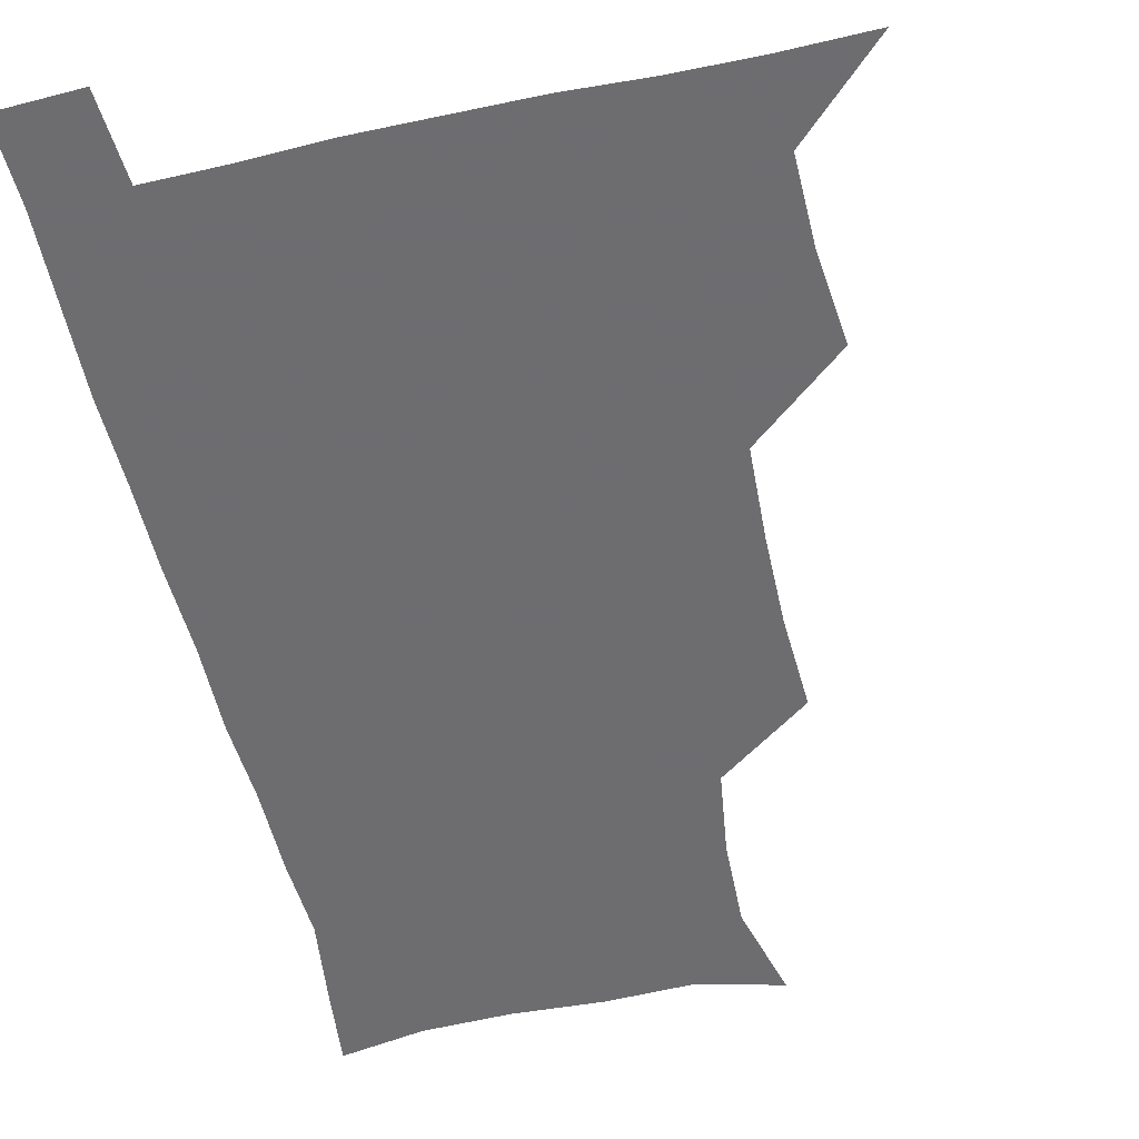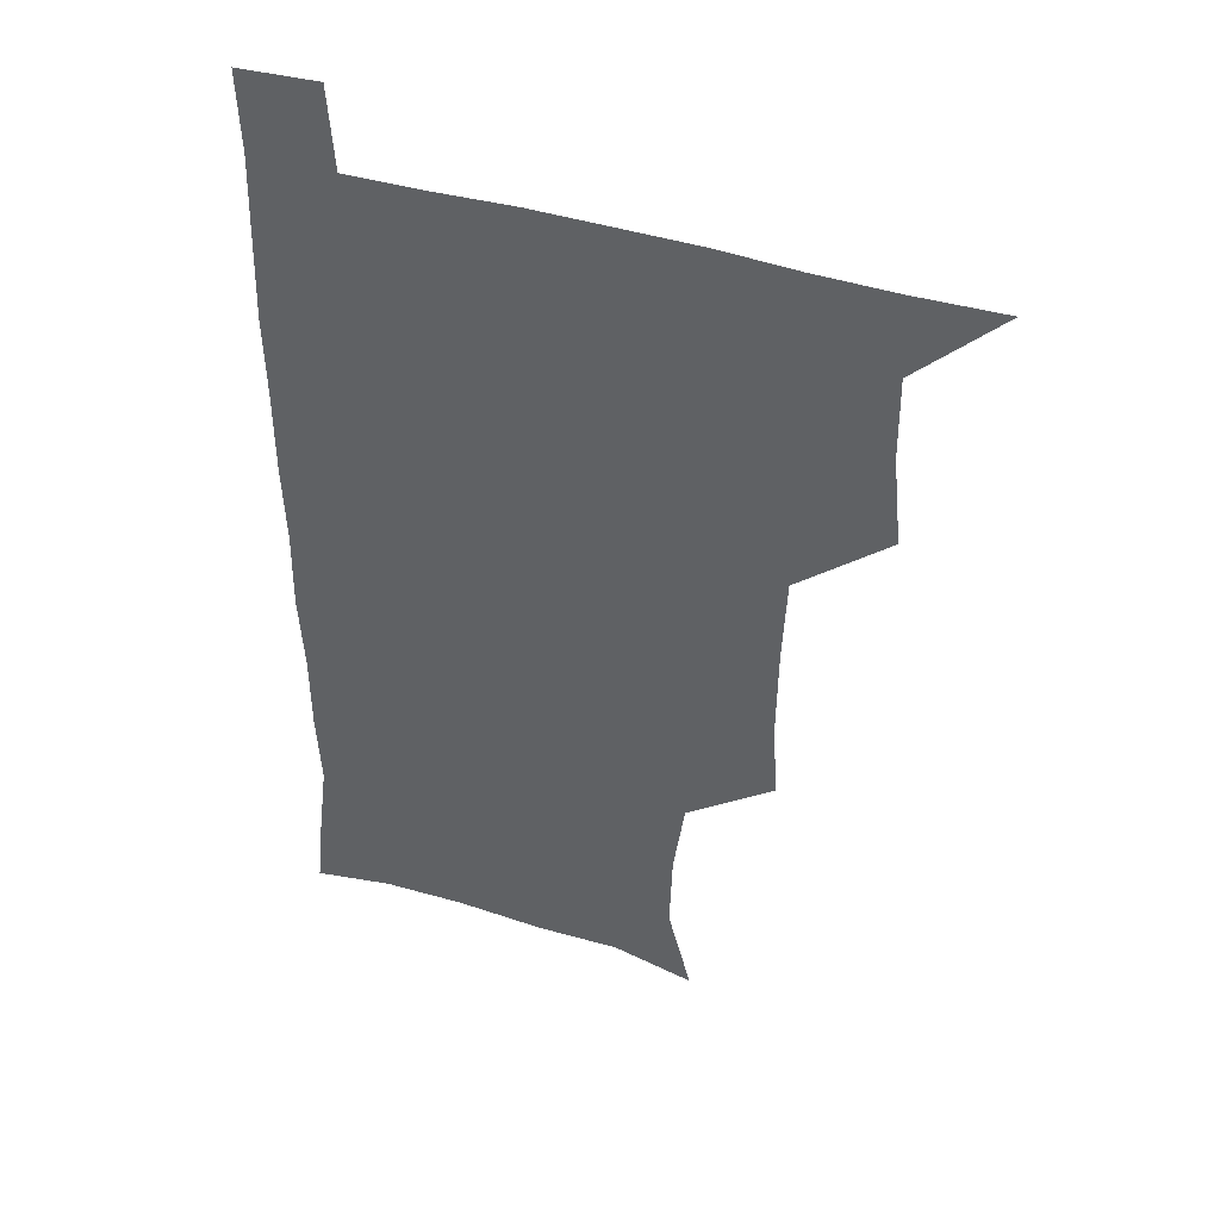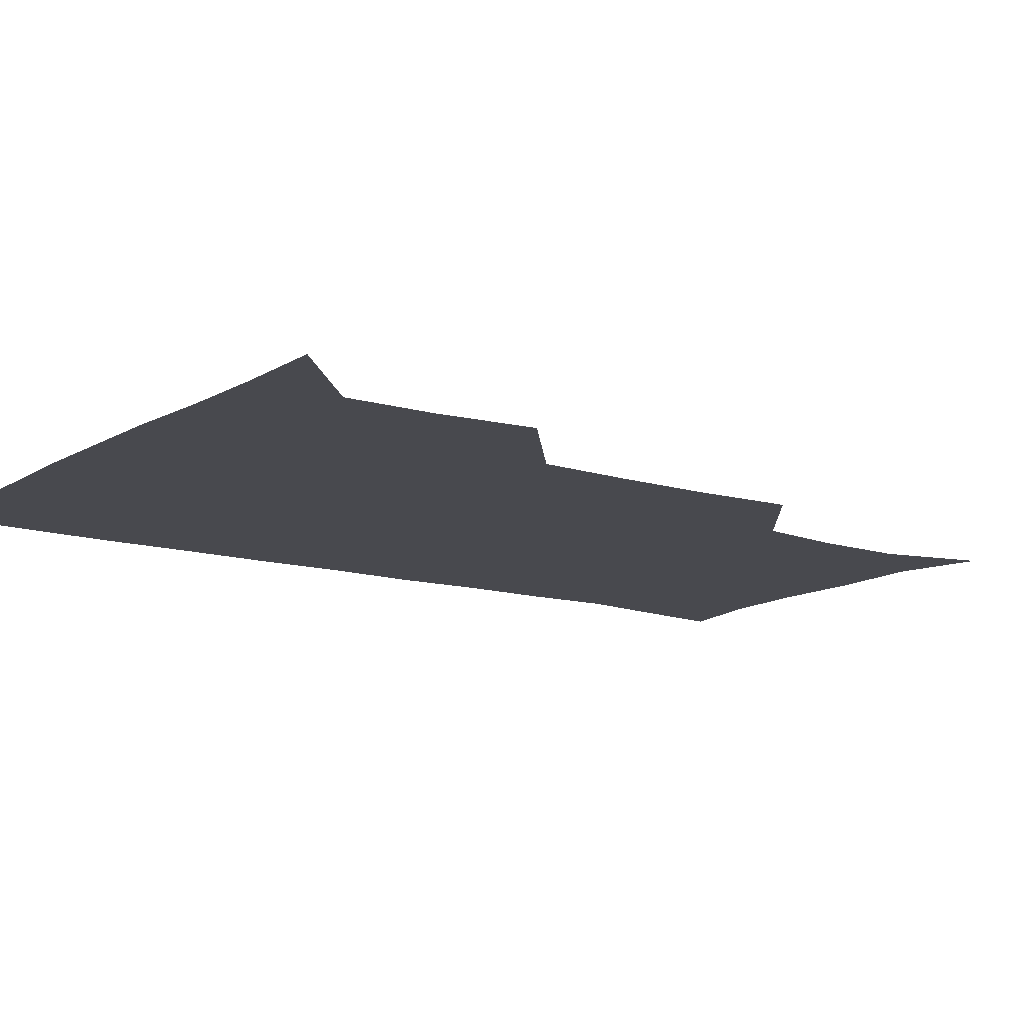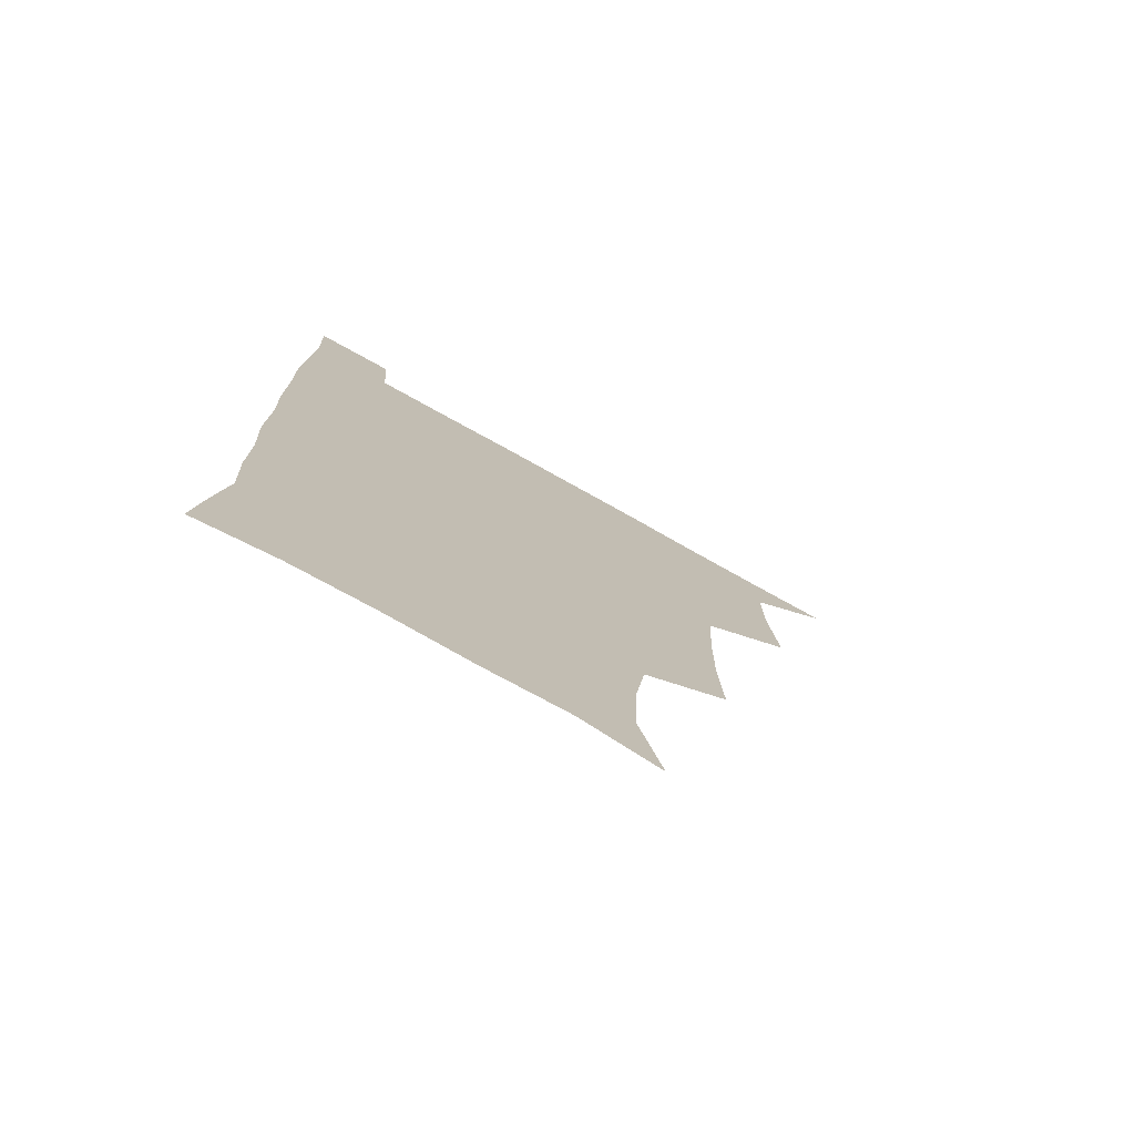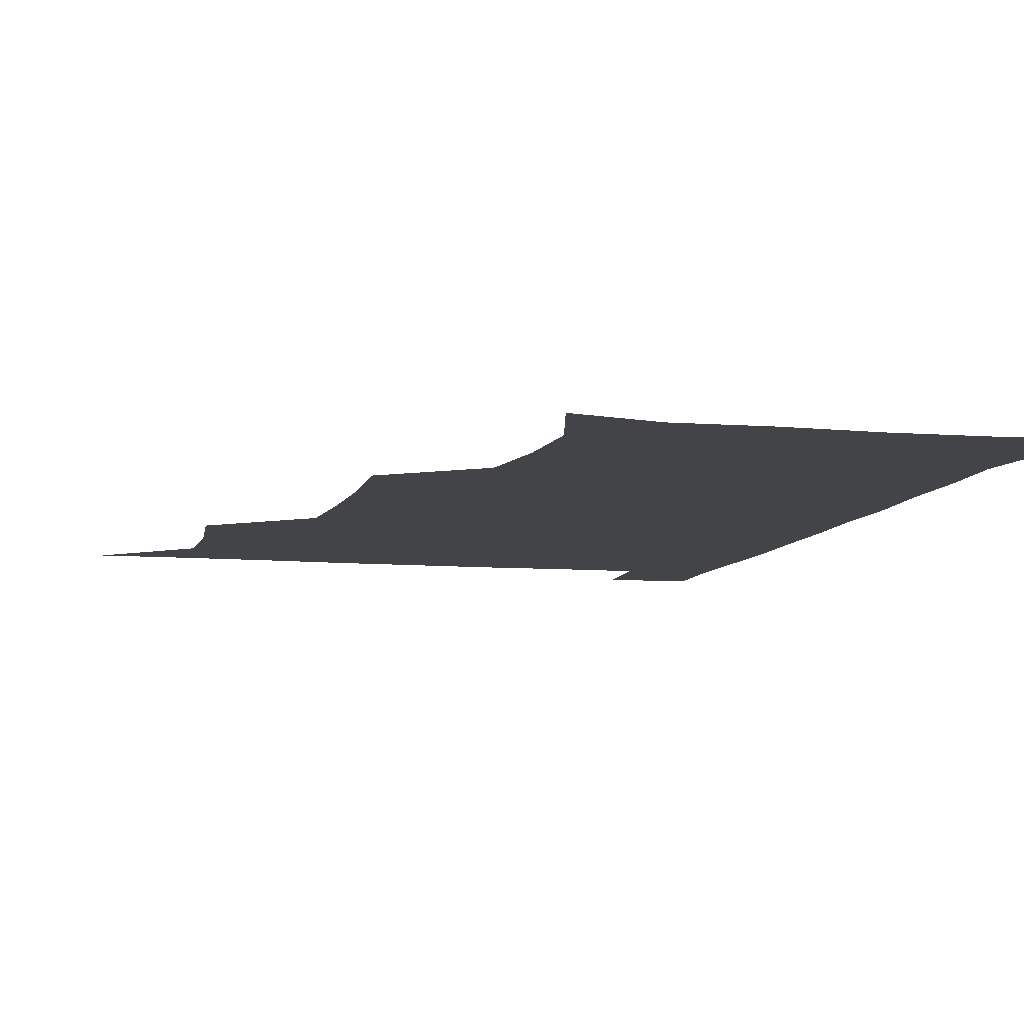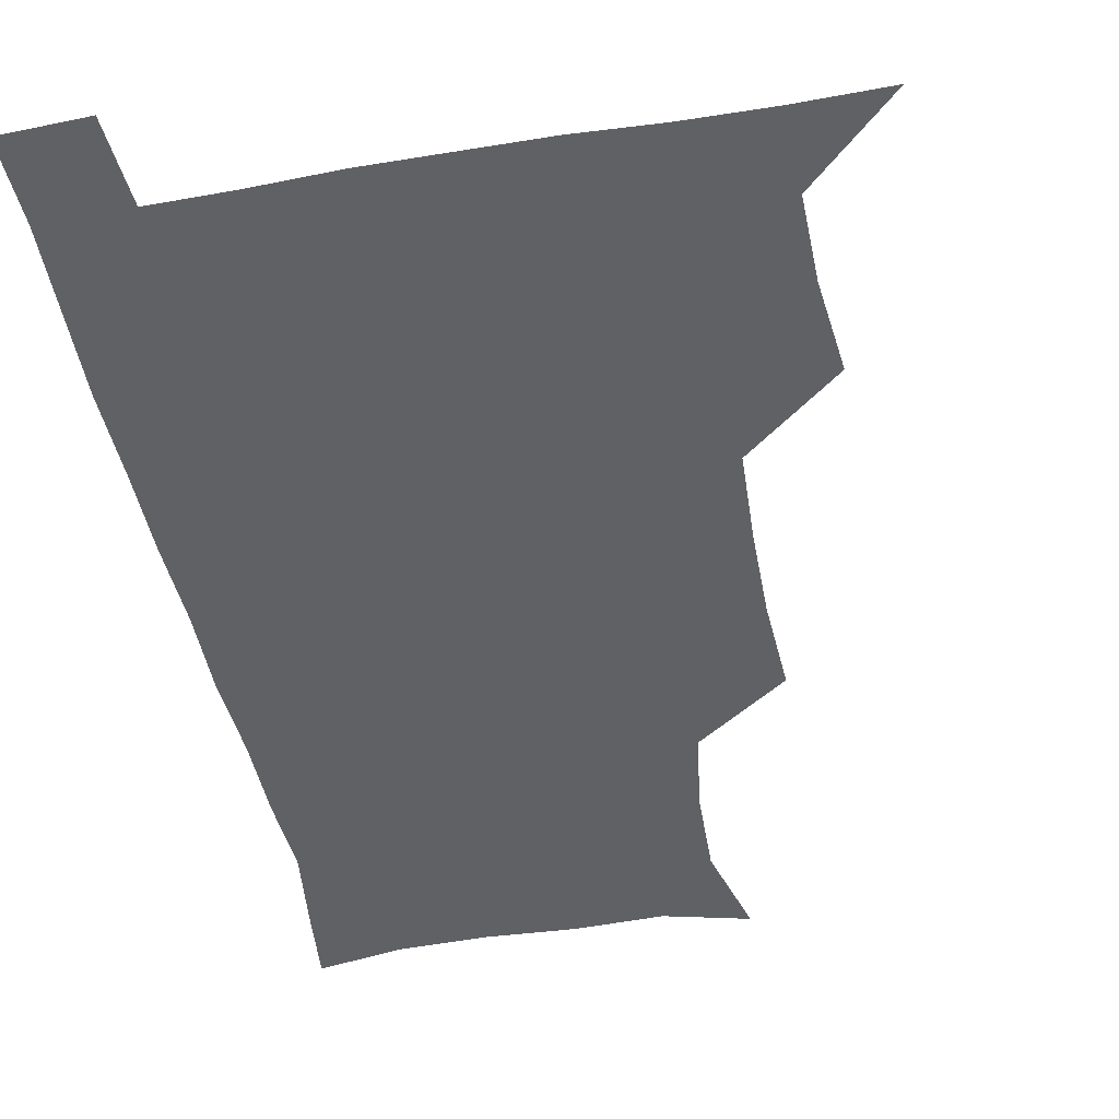
<metadata>
{"format":"obj","ext":"obj","renderer":"f3d","projection":"perspective","resolution":1024,"background":"white","views":[{"elev":-54.1,"azim":-167.0,"up":"+Z"},{"elev":43.6,"azim":-160.0,"up":"+Y"},{"elev":-12.7,"azim":-125.6,"up":"+Z"},{"elev":-76.5,"azim":150.9,"up":"+Y"},{"elev":-8.0,"azim":-14.2,"up":"+Z"},{"elev":-45.9,"azim":-169.0,"up":"+Z"}]}
</metadata>
<code>
v 480 540.2 0
v 507.2 445.7 0
v 510.7 478.7 0
v 511.1 509.7 0
v 512.1 539.5 0
v 541.3 320.3 0
v 542.8 353.1 0
v 542.5 384.8 0
v 541 417.4 0
v 542 450.3 0
v 543.8 481.5 0
v 543 510.6 0
v 541.9 539.9 0
v 569.9 202.4 0
v 578.6 236.1 0
v 577.7 266.7 0
v 573.6 296.3 0
v 575.2 332.7 0
v 574.7 363.2 0
v 574.1 393.3 0
v 573.8 423.5 0
v 573.6 453.3 0
v 573.9 482.4 0
v 573.6 510.6 0
v 571.2 541.3 0
v 599.7 209.8 0
v 604.6 242.8 0
v 604 272.9 0
v 603.3 304.9 0
v 603.8 338 0
v 602.9 366 0
v 603.3 397.4 0
v 602.7 425.4 0
v 602.5 454.1 0
v 602.6 482.8 0
v 602.2 511.1 0
v 600.7 541.5 0
v 630.9 208.6 0
v 632 245.2 0
v 631.4 276.2 0
v 631 307.5 0
v 630.8 337.8 0
v 630.6 366.8 0
v 630.7 396.4 0
v 630.7 426.4 0
v 630.8 454.7 0
v 631 482.9 0
v 631.2 511 0
v 630 541.6 0
v 663.3 210.1 0
v 660 244.7 0
v 658.7 276.1 0
v 658.1 307.1 0
v 657.7 337.7 0
v 657.9 367 0
v 658.4 395.7 0
v 658.7 425 0
v 659.2 453.9 0
v 659.2 483.3 0
v 659.7 511.6 0
v 660.3 540.4 0
v 694.4 209 0
v 688.3 242.5 0
v 686.2 273.3 0
v 685.3 304.4 0
v 685.2 334.3 0
v 686.4 363.1 0
v 686.6 393.1 0
v 687.2 422.8 0
v 687.9 452.3 0
v 687.8 482.3 0
v 688.4 511.2 0
v 689.2 540 0
v 691.4 571.1 0
v 724 203.5 0
v 721.1 231.5 0
v 717.3 262.6 0
v 718.9 291.2 0
v 719 321.7 0
v 720.7 351.5 0
v 720.3 383.1 0
v 721.3 414 0
v 721.4 445.6 0
v 722 476.9 0
v 721.1 508.6 0
v 720.2 539.8 0
v 721.3 569.8 0
f 4 5 1
f 9 10 2
f 2 10 3
f 10 11 3
f 3 11 4
f 11 12 4
f 4 12 5
f 12 13 5
f 17 18 6
f 6 18 7
f 18 19 7
f 7 19 8
f 19 20 8
f 8 20 9
f 20 21 9
f 9 21 10
f 21 22 10
f 10 22 11
f 22 23 11
f 11 23 12
f 23 24 12
f 12 24 13
f 24 25 13
f 14 26 15
f 26 27 15
f 15 27 16
f 27 28 16
f 16 28 17
f 28 29 17
f 17 29 18
f 29 30 18
f 18 30 19
f 30 31 19
f 19 31 20
f 31 32 20
f 20 32 21
f 32 33 21
f 21 33 22
f 33 34 22
f 22 34 23
f 34 35 23
f 23 35 24
f 35 36 24
f 24 36 25
f 36 37 25
f 26 38 27
f 38 39 27
f 27 39 28
f 39 40 28
f 28 40 29
f 40 41 29
f 29 41 30
f 41 42 30
f 30 42 31
f 42 43 31
f 31 43 32
f 43 44 32
f 32 44 33
f 44 45 33
f 33 45 34
f 45 46 34
f 34 46 35
f 46 47 35
f 35 47 36
f 47 48 36
f 36 48 37
f 48 49 37
f 38 50 39
f 50 51 39
f 39 51 40
f 51 52 40
f 40 52 41
f 52 53 41
f 41 53 42
f 53 54 42
f 42 54 43
f 54 55 43
f 43 55 44
f 55 56 44
f 44 56 45
f 56 57 45
f 45 57 46
f 57 58 46
f 46 58 47
f 58 59 47
f 47 59 48
f 59 60 48
f 48 60 49
f 60 61 49
f 50 62 51
f 62 63 51
f 51 63 52
f 63 64 52
f 52 64 53
f 64 65 53
f 53 65 54
f 65 66 54
f 54 66 55
f 66 67 55
f 55 67 56
f 67 68 56
f 56 68 57
f 68 69 57
f 57 69 58
f 69 70 58
f 58 70 59
f 70 71 59
f 59 71 60
f 71 72 60
f 60 72 61
f 72 73 61
f 62 75 63
f 75 76 63
f 63 76 64
f 76 77 64
f 64 77 65
f 77 78 65
f 65 78 66
f 78 79 66
f 66 79 67
f 79 80 67
f 67 80 68
f 80 81 68
f 68 81 69
f 81 82 69
f 69 82 70
f 82 83 70
f 70 83 71
f 83 84 71
f 71 84 72
f 84 85 72
f 72 85 73
f 85 86 73
f 73 86 74
f 86 87 74

</code>
